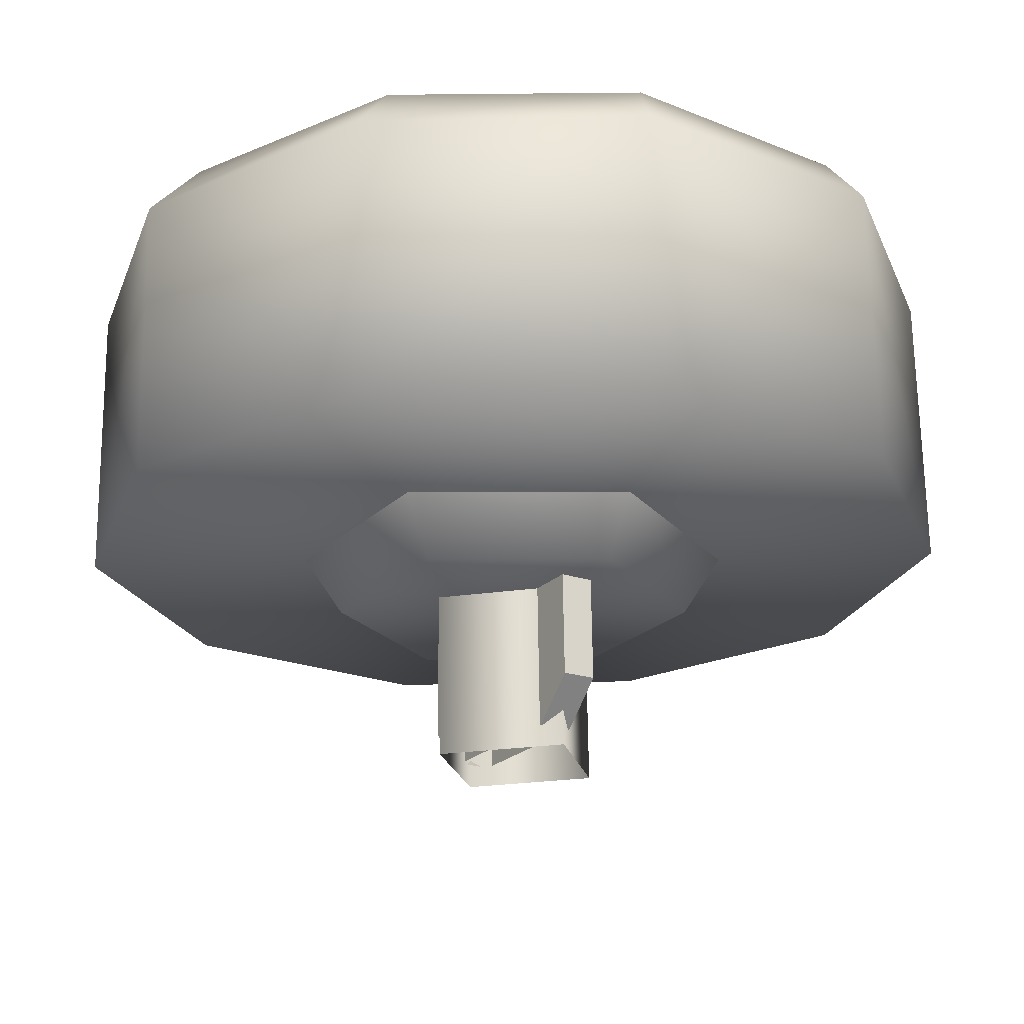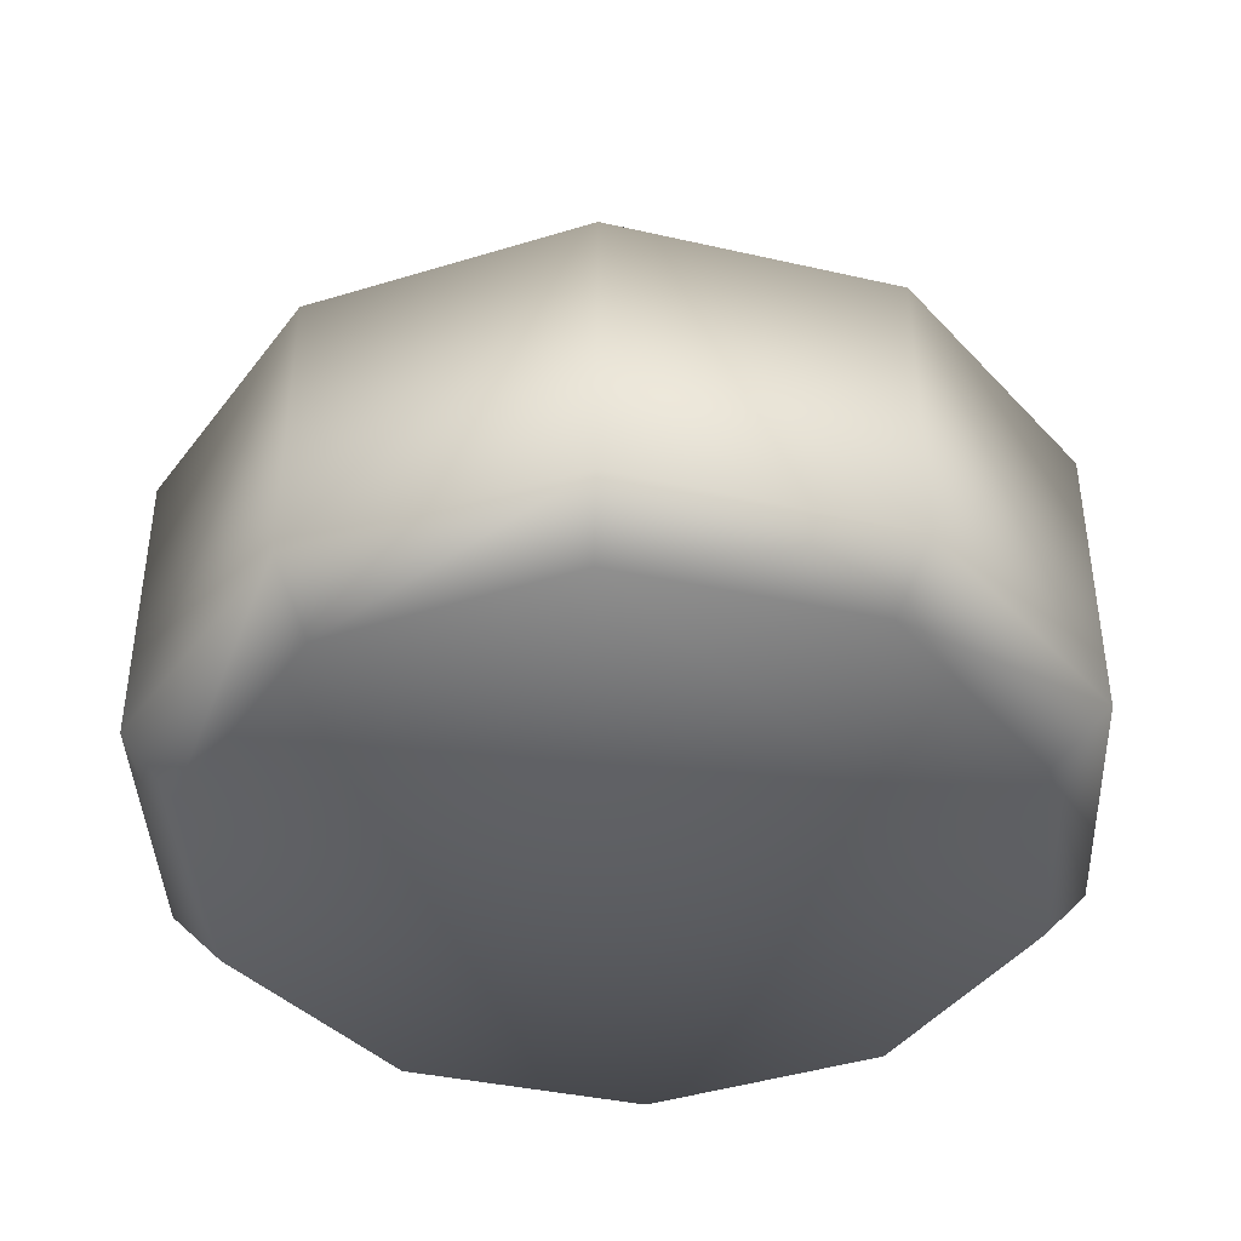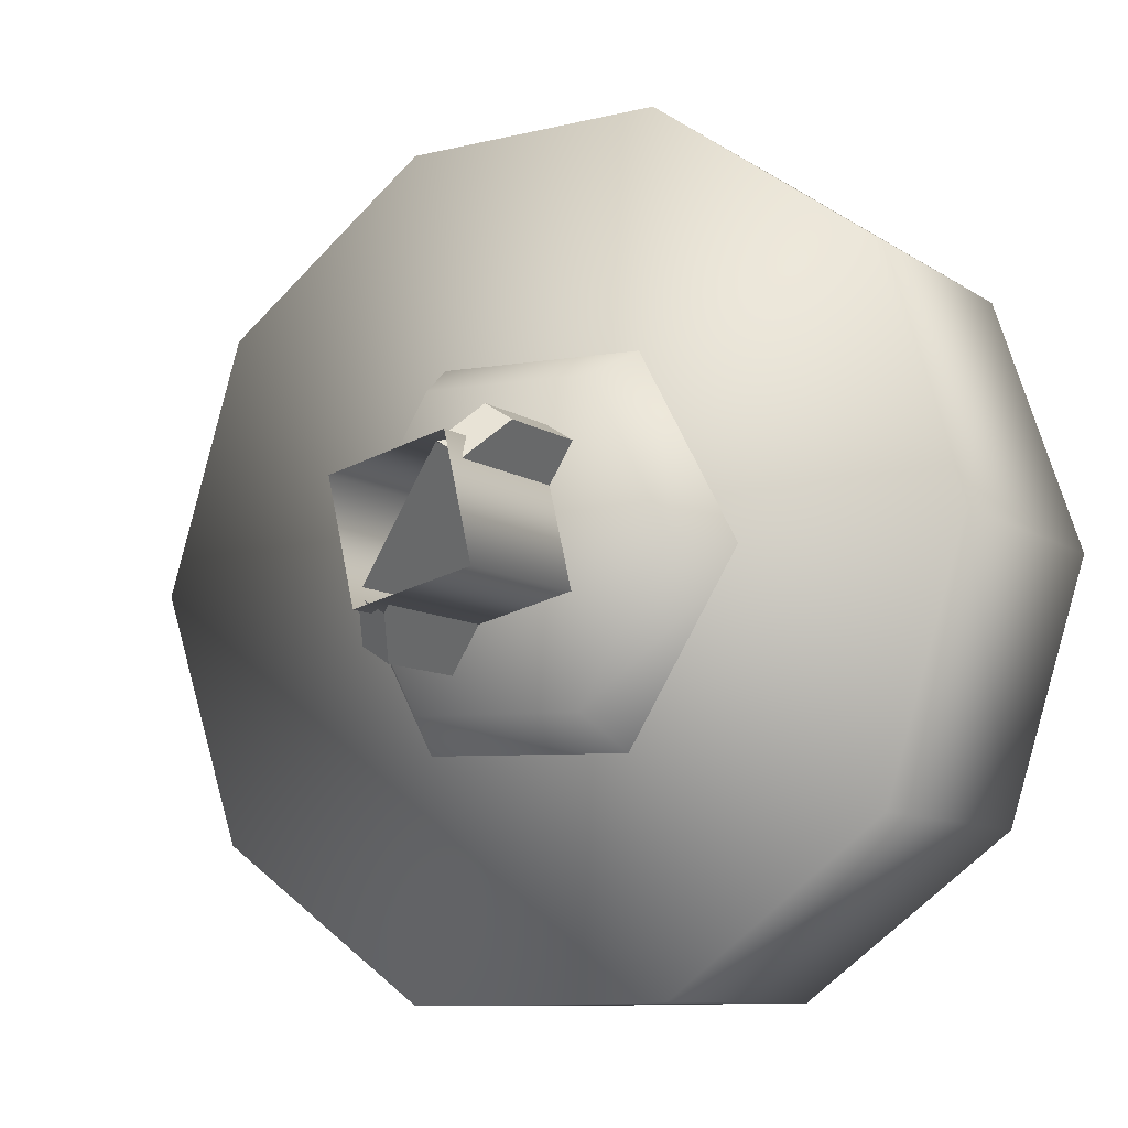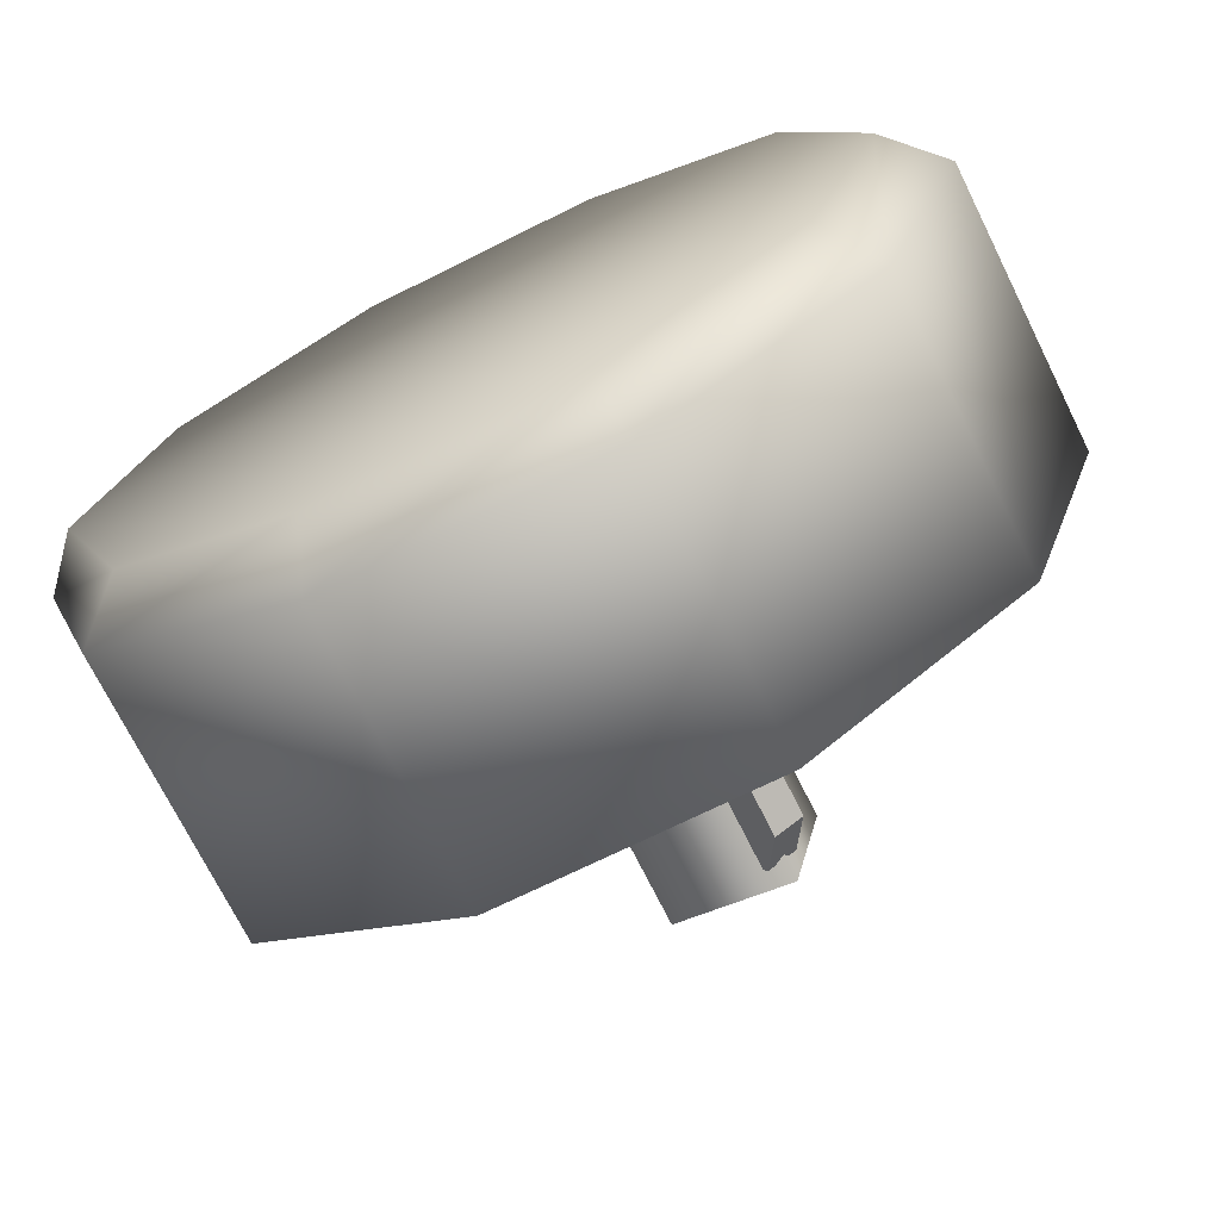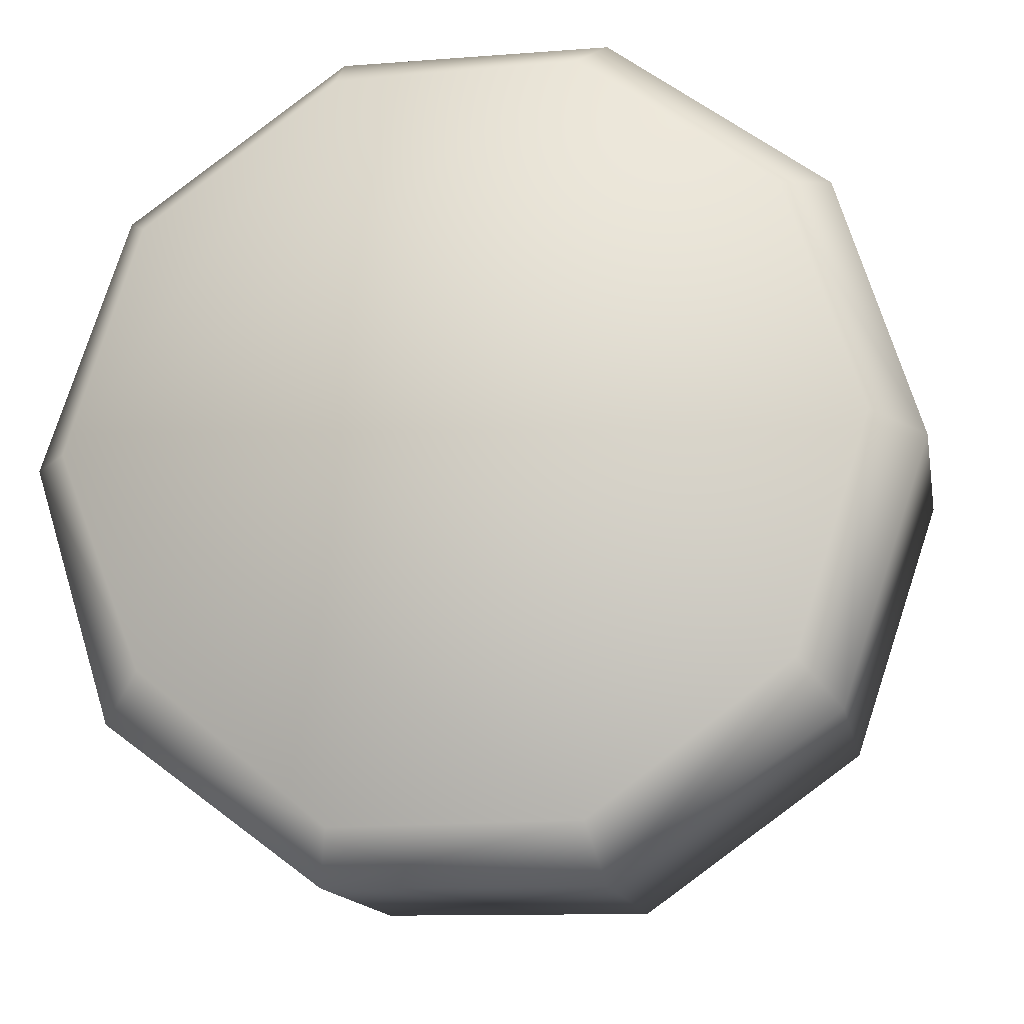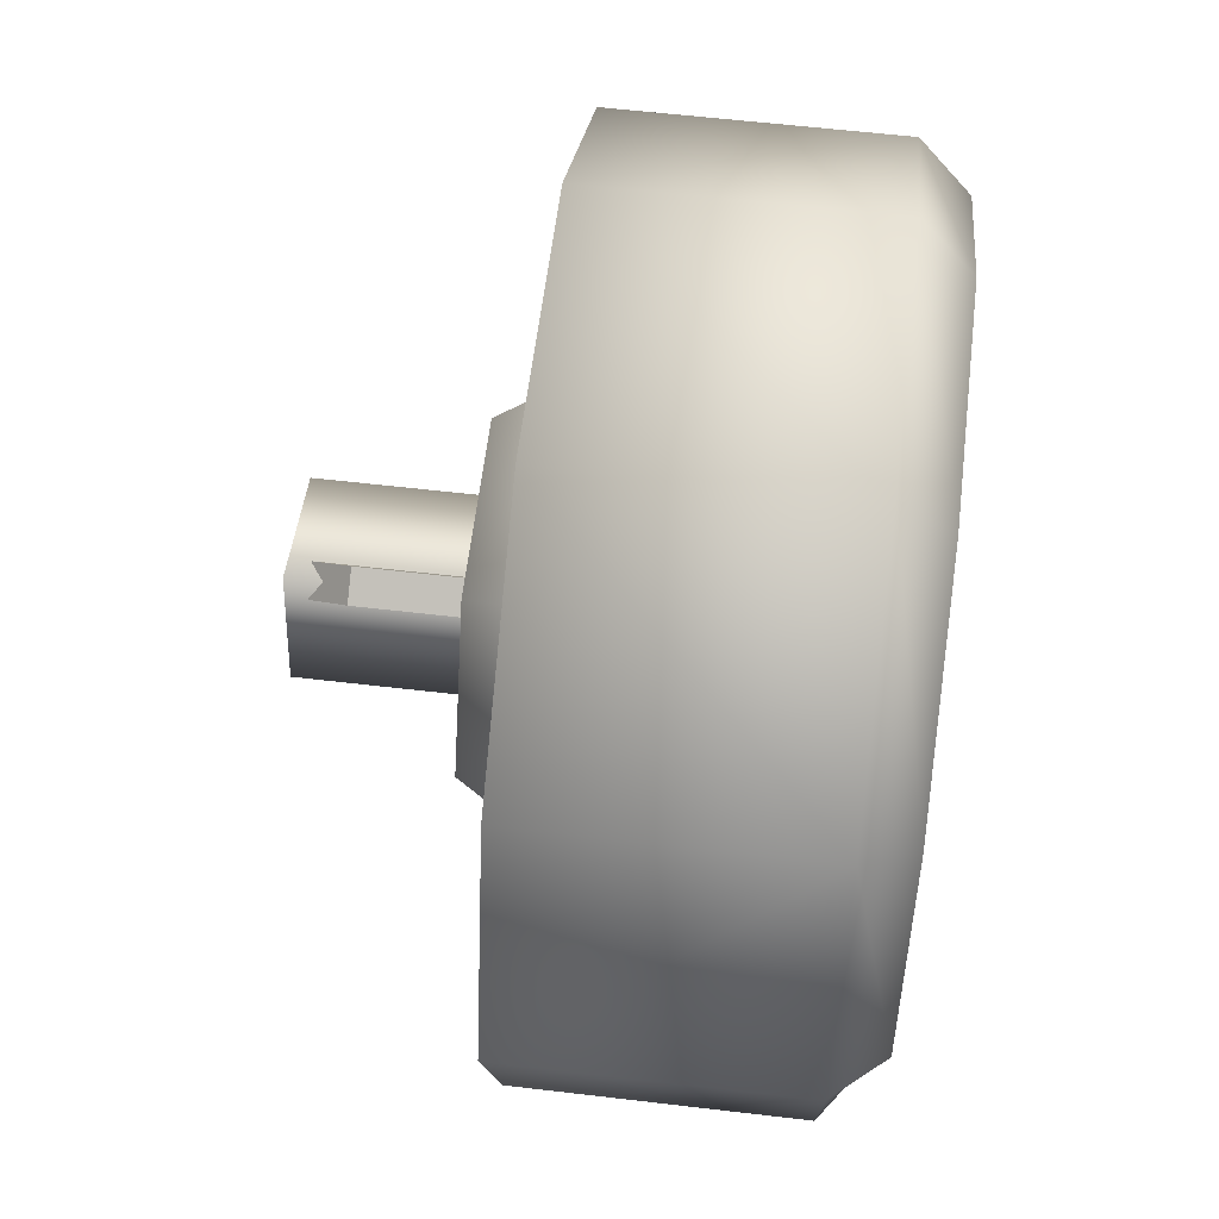
<metadata>
{"format":"obj","ext":"obj","renderer":"f3d","projection":"perspective","resolution":1024,"background":"white","views":[{"elev":68.0,"azim":-0.8,"up":"+Y"},{"elev":-41.0,"azim":-15.0,"up":"+Z"},{"elev":-9.4,"azim":31.3,"up":"+Y"},{"elev":-72.1,"azim":-153.6,"up":"+Y"},{"elev":-14.6,"azim":-169.4,"up":"+Y"},{"elev":59.3,"azim":96.9,"up":"+Y"}]}
</metadata>
<code>
g wheel_low_Cylinder.002
v -0.8029 1.109 -1.581
v -0.6586 1.569 -1.581
v -0.2713 1.857 -1.581
v 0.2111 1.862 -1.581
v 0.6041 1.582 -1.581
v 0.7578 1.125 -1.581
v 0.6134 0.6646 -1.581
v -0.2562 0.3722 -1.581
v -0.7104 1.133 -2.173
v -0.8029 1.109 -2.084
v -0.5754 1.541 -2.173
v -0.6586 1.569 -2.084
v -0.2264 1.792 -2.173
v -0.2713 1.857 -2.084
v 0.2034 1.79 -2.173
v 0.2111 1.862 -2.084
v 0.5498 1.535 -2.173
v 0.6041 1.582 -2.084
v 0.6805 1.126 -2.173
v 0.7578 1.125 -2.084
v 0.6134 0.6646 -2.084
v -0.2332 0.4691 -2.173
v -0.2562 0.3722 -2.084
v -0.6492 0.6517 -1.581
v -0.6492 0.6517 -2.084
v -0.5797 0.7235 -2.173
v 0.2261 0.3771 -1.581
v 0.2261 0.3771 -2.084
v 0.1966 0.4669 -2.173
v 0.5358 0.743 -2.159
v -0.2387 0.7703 -1.615
v -0.1911 0.8466 -1.478
v -0.4308 1.131 -1.615
v 0.1696 0.7564 -1.615
v 0.1272 0.8358 -1.478
v 0.3857 1.103 -1.615
v 0.2957 1.106 -1.478
v 0.1935 1.463 -1.615
v 0.1459 1.387 -1.478
v -0.2147 1.477 -1.615
v -0.1724 1.398 -1.478
v -0.3409 1.128 -1.478
v 0.06453 1.313 -1.565
v 0.06453 1.313 -1.295
v -0.1675 0.9411 -1.565
v 0.1154 1.281 -1.565
v 0.1154 1.281 -1.295
v -0.1166 0.9094 -1.565
v -0.1166 0.9094 -1.295
v -0.07379 0.9781 -1.22
v -0.1675 0.9411 -1.295
v -0.1246 1.01 -1.22
v 0.02171 1.244 -1.22
v 0.07254 1.213 -1.22
v -0.1068 0.9818 -1.552
v -0.1068 0.9818 -1.183
v -0.1576 1.201 -1.552
v 0.1125 1.033 -1.552
v 0.1125 1.033 -1.183
v 0.06165 1.252 -1.552
v 0.06165 1.252 -1.183
v -0.1576 1.201 -1.183
g wheel_low_textures
f 3 4 16 14
f 18 5 6 20
f 28 27 8 23
f 6 7 21 20
f 1 2 12 10
f 4 5 18 16
f 12 2 3 14
f 10 12 11 9
f 12 14 13 11
f 14 16 15 13
f 16 18 17 15
f 18 20 19 17
f 19 30 29 22 26 9 11 13 15 17
f 28 23 22 29
f 25 10 9 26
f 24 1 10 25
f 8 24 25 23
f 23 25 26 22
f 21 7 27 28
f 3 2 1 24 8 27 7 6 5 4
f 21 28 29 30
f 20 21 30 19
f 34 35 32 31
f 31 32 42 33
f 36 37 35 34
f 38 39 37 36
f 40 41 39 38
f 33 42 41 40
f 42 32 35 37 39 41
f 47 46 43 44
f 45 51 52 53 44 43
f 49 48 46 47 54 50
f 51 45 48 49
f 49 50 52 51
f 44 53 54 47
f 58 59 56 55
f 55 56 62 57
f 60 61 59 58
f 57 62 61 60

</code>
